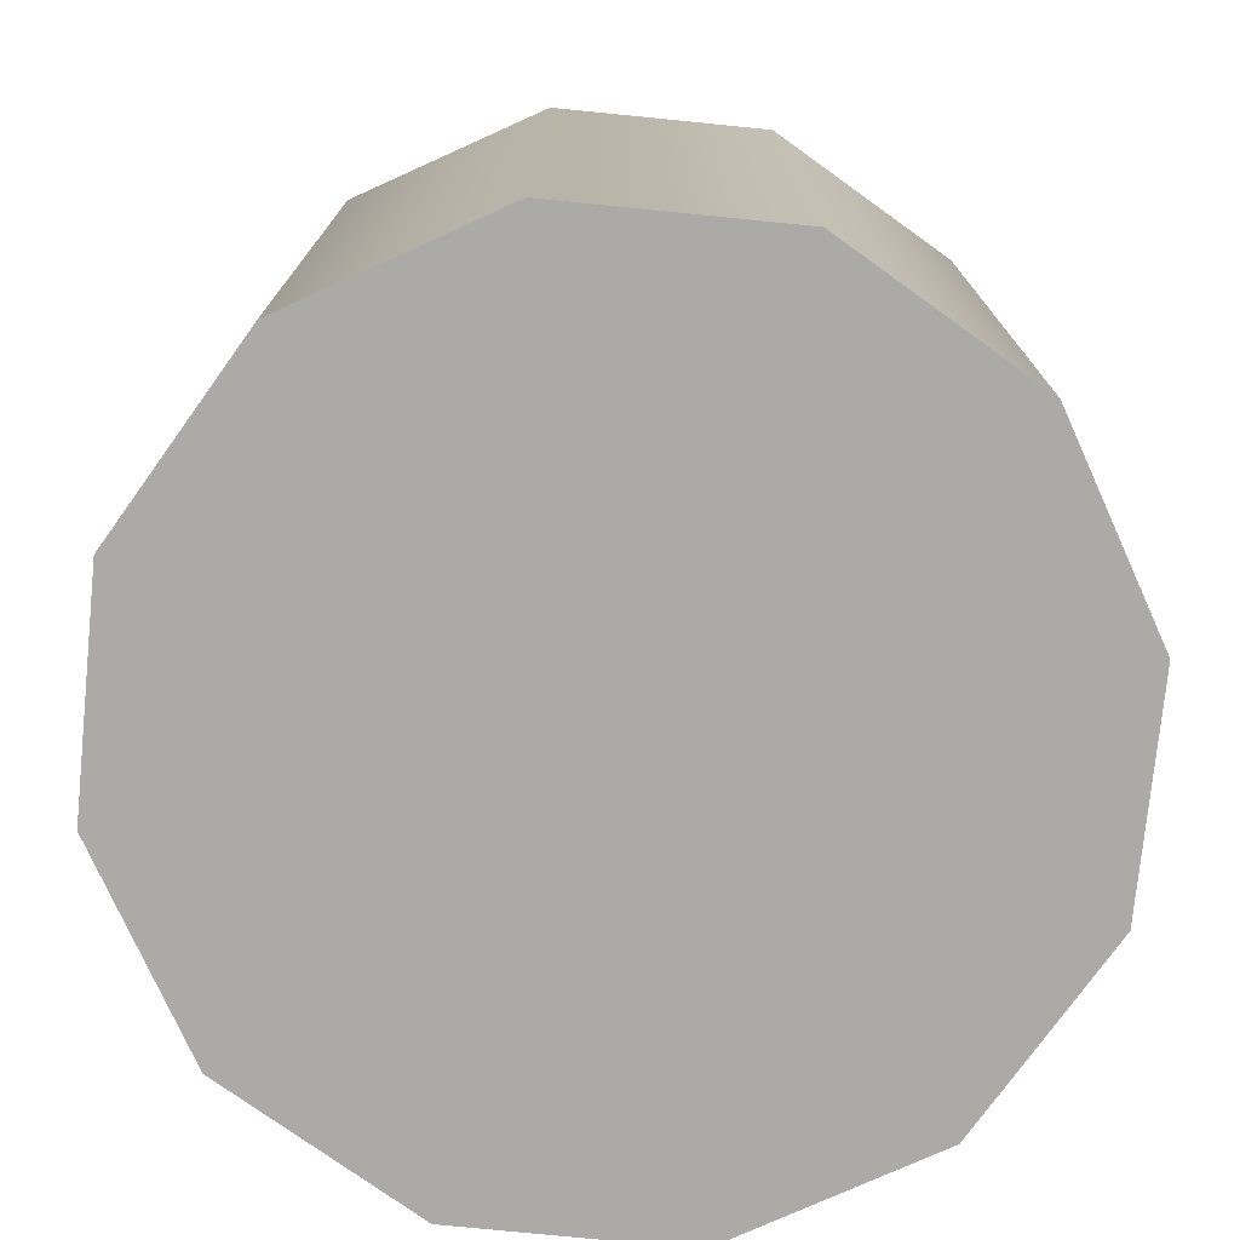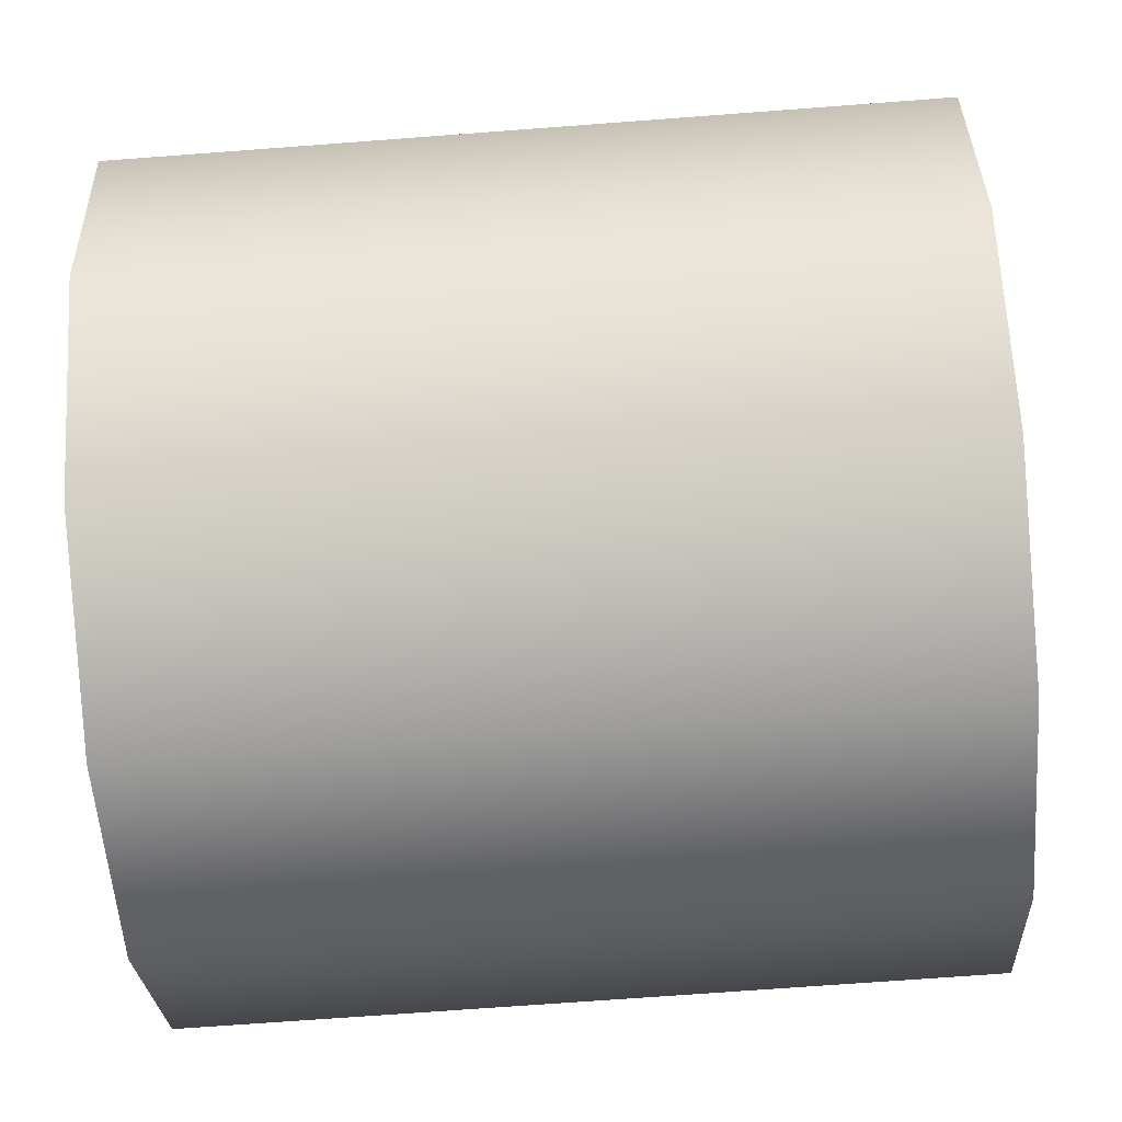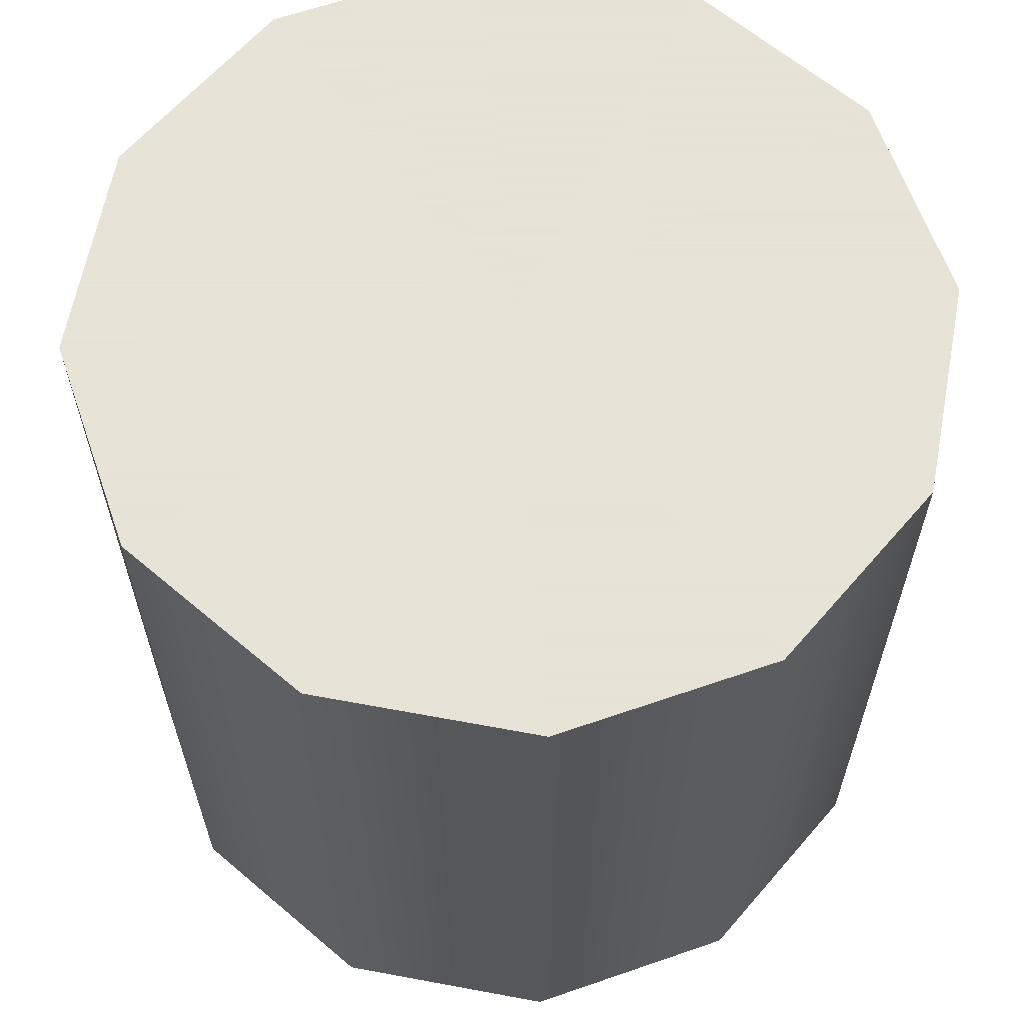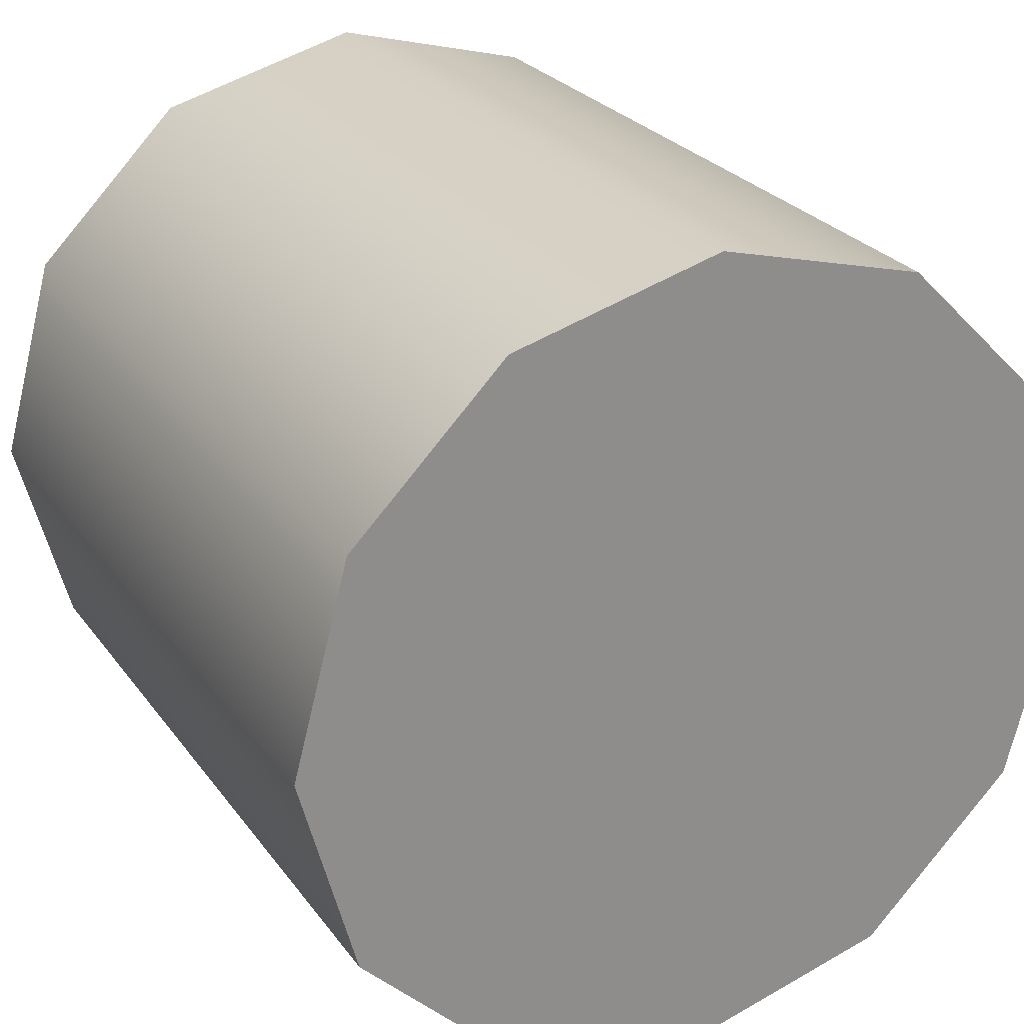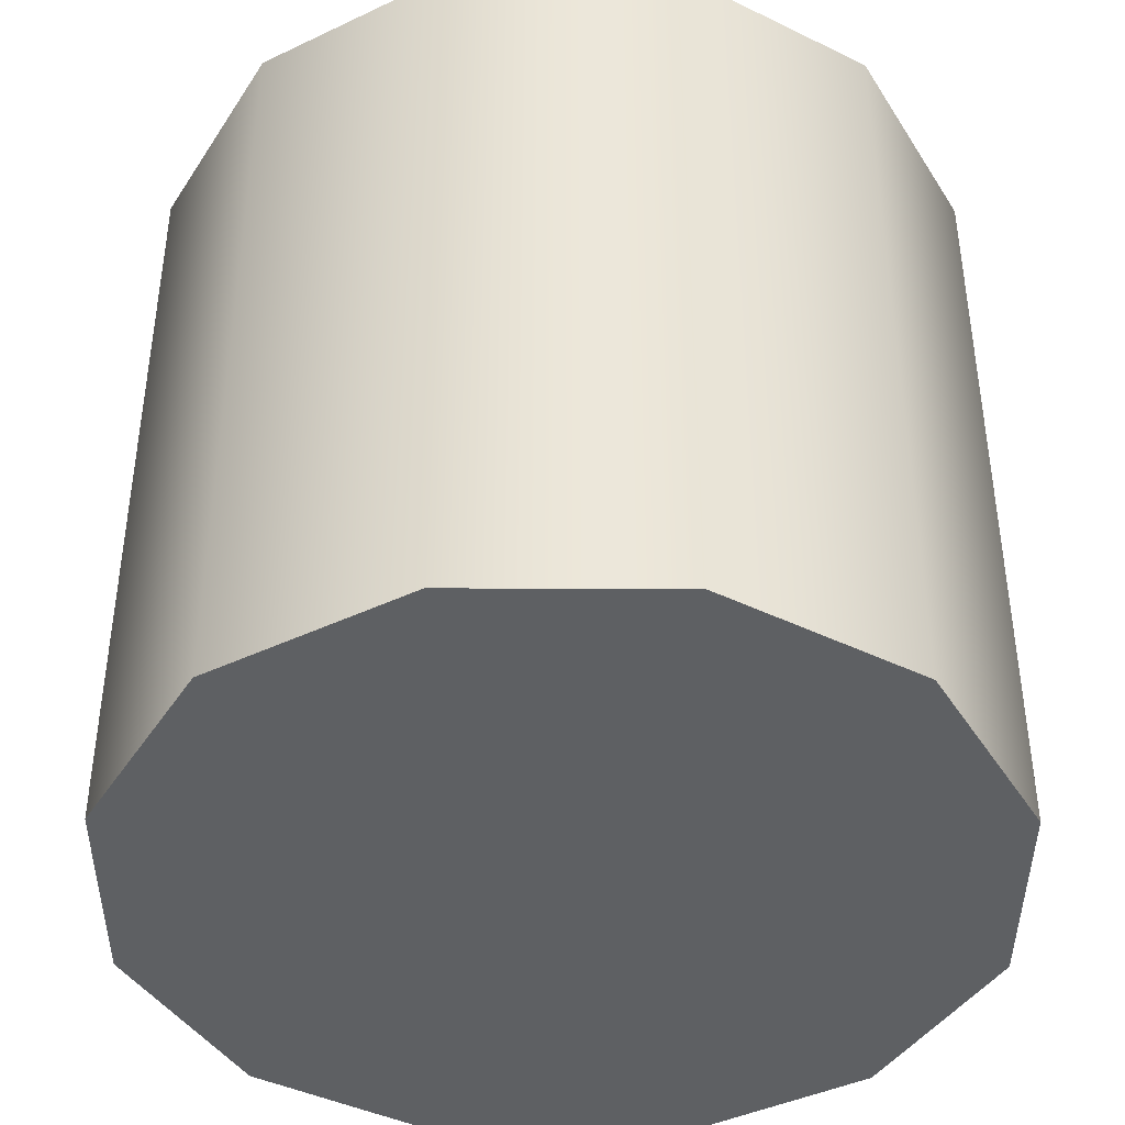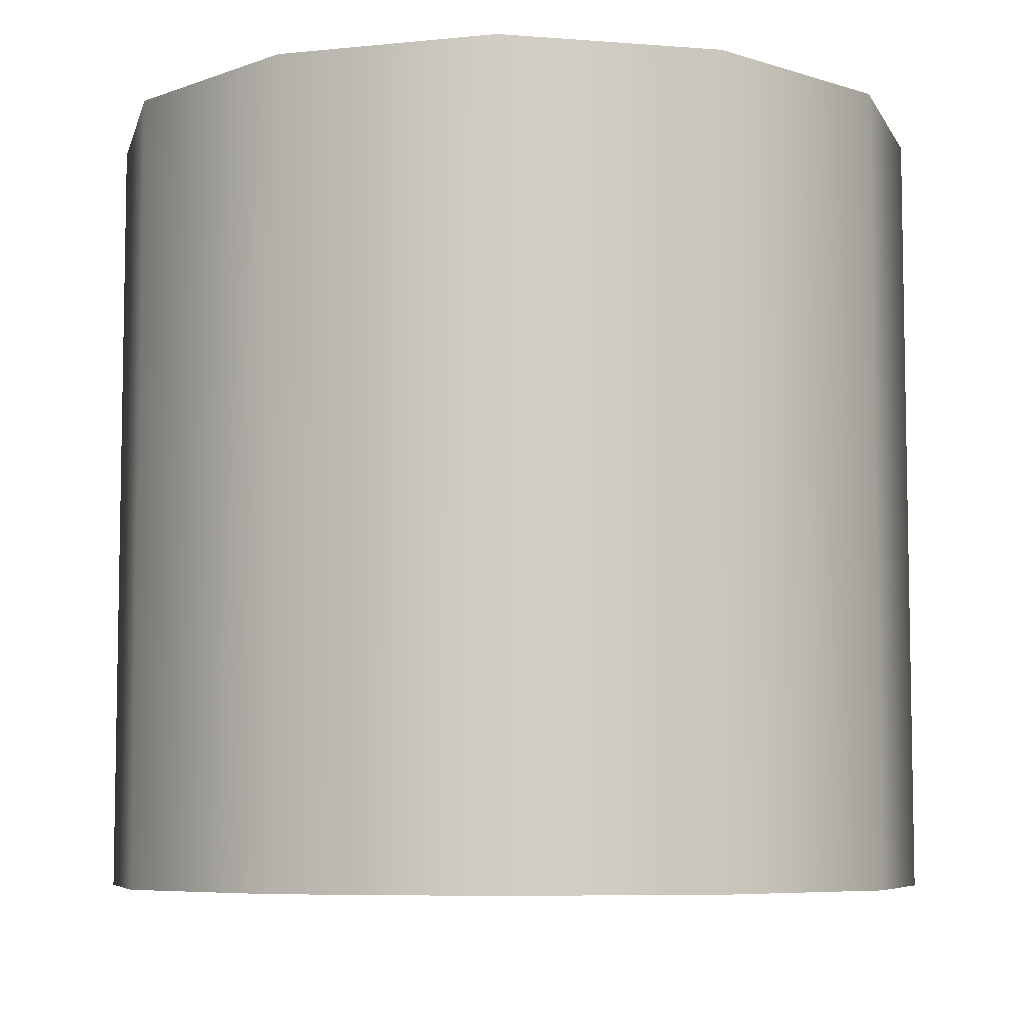
<metadata>
{"format":"obj","ext":"obj","renderer":"f3d","projection":"perspective","resolution":1024,"background":"white","views":[{"elev":-76.0,"azim":-140.7,"up":"+Z"},{"elev":-70.4,"azim":-85.7,"up":"+Y"},{"elev":62.8,"azim":55.7,"up":"+Z"},{"elev":25.9,"azim":-27.7,"up":"+Y"},{"elev":-42.1,"azim":-135.3,"up":"+Z"},{"elev":-6.9,"azim":-58.1,"up":"+Z"}]}
</metadata>
<code>
o left_grip
v 1.4 1.465 -0.6
v 1.48 1.486 -0.6
v 1.539 1.545 -0.6
v 1.56 1.625 -0.6
v 1.539 1.705 -0.6
v 1.48 1.764 -0.6
v 1.4 1.785 -0.6
v 1.32 1.764 -0.6
v 1.261 1.705 -0.6
v 1.24 1.625 -0.6
v 1.261 1.545 -0.6
v 1.32 1.486 -0.6
v 1.4 1.465 -0.6
v 1.4 1.465 -0.9
v 1.48 1.486 -0.9
v 1.539 1.545 -0.9
v 1.56 1.625 -0.9
v 1.539 1.705 -0.9
v 1.48 1.764 -0.9
v 1.4 1.785 -0.9
v 1.32 1.764 -0.9
v 1.261 1.705 -0.9
v 1.24 1.625 -0.9
v 1.261 1.545 -0.9
v 1.32 1.486 -0.9
v 1.4 1.465 -0.9
v 1.4 1.625 -0.6
v 1.4 1.625 -0.6
v 1.4 1.625 -0.6
v 1.4 1.625 -0.6
v 1.4 1.625 -0.6
v 1.4 1.625 -0.6
v 1.4 1.625 -0.6
v 1.4 1.625 -0.6
v 1.4 1.625 -0.6
v 1.4 1.625 -0.6
v 1.4 1.625 -0.6
v 1.4 1.625 -0.6
v 1.4 1.465 -0.6
v 1.48 1.486 -0.6
v 1.539 1.545 -0.6
v 1.56 1.625 -0.6
v 1.539 1.705 -0.6
v 1.48 1.764 -0.6
v 1.4 1.785 -0.6
v 1.32 1.764 -0.6
v 1.261 1.705 -0.6
v 1.24 1.625 -0.6
v 1.261 1.545 -0.6
v 1.32 1.486 -0.6
v 1.4 1.465 -0.6
v 1.4 1.625 -0.9
v 1.4 1.625 -0.9
v 1.4 1.625 -0.9
v 1.4 1.625 -0.9
v 1.4 1.625 -0.9
v 1.4 1.625 -0.9
v 1.4 1.625 -0.9
v 1.4 1.625 -0.9
v 1.4 1.625 -0.9
v 1.4 1.625 -0.9
v 1.4 1.625 -0.9
v 1.4 1.625 -0.9
v 1.4 1.465 -0.9
v 1.48 1.486 -0.9
v 1.539 1.545 -0.9
v 1.56 1.625 -0.9
v 1.539 1.705 -0.9
v 1.48 1.764 -0.9
v 1.4 1.785 -0.9
v 1.32 1.764 -0.9
v 1.261 1.705 -0.9
v 1.24 1.625 -0.9
v 1.261 1.545 -0.9
v 1.32 1.486 -0.9
v 1.4 1.465 -0.9
f 1 14 2
f 14 15 2
f 2 15 3
f 15 16 3
f 3 16 4
f 16 17 4
f 4 17 5
f 17 18 5
f 5 18 6
f 18 19 6
f 6 19 7
f 19 20 7
f 7 20 8
f 20 21 8
f 8 21 9
f 21 22 9
f 9 22 10
f 22 23 10
f 10 23 11
f 23 24 11
f 11 24 12
f 24 25 12
f 12 25 13
f 25 26 13
f 39 40 27
f 40 41 28
f 41 42 29
f 42 43 30
f 43 44 31
f 44 45 32
f 45 46 33
f 46 47 34
f 47 48 35
f 48 49 36
f 49 50 37
f 50 51 38
f 65 64 52
f 66 65 53
f 67 66 54
f 68 67 55
f 69 68 56
f 70 69 57
f 71 70 58
f 72 71 59
f 73 72 60
f 74 73 61
f 75 74 62
f 76 75 63

</code>
